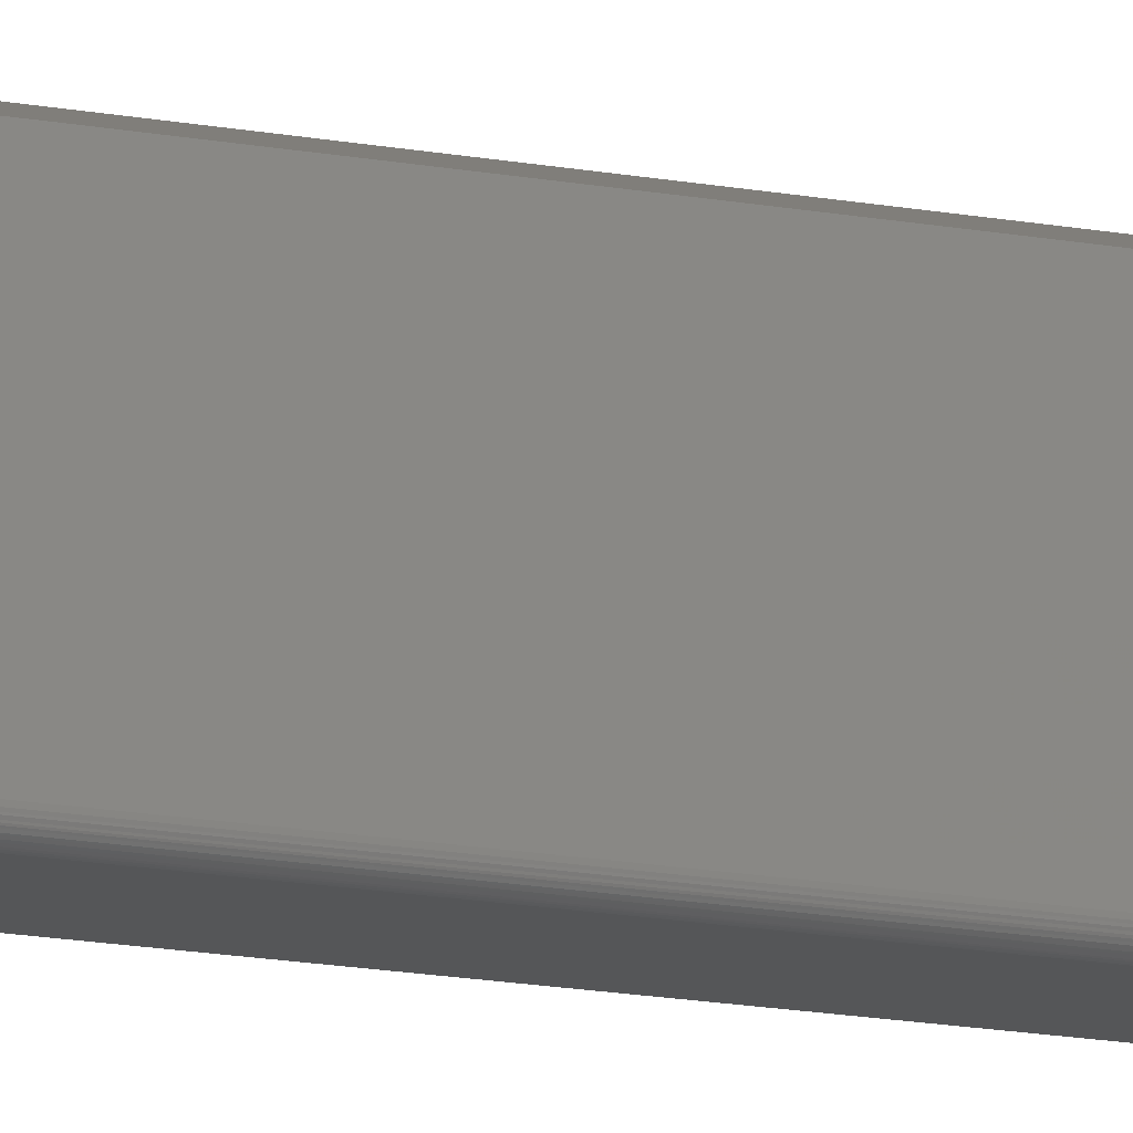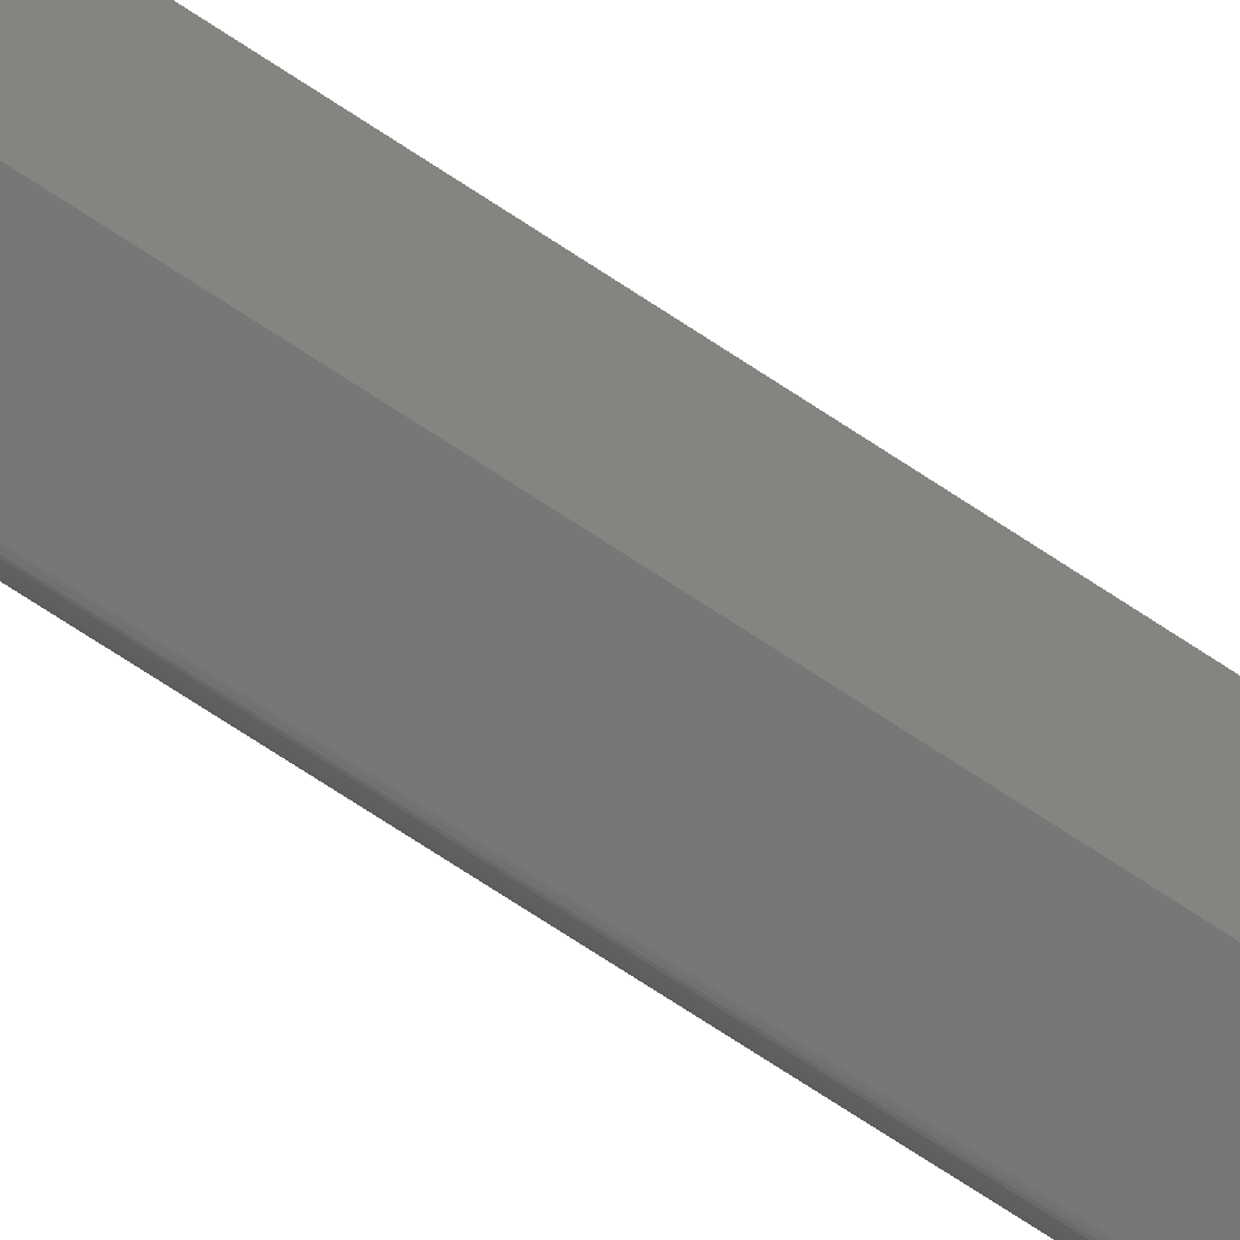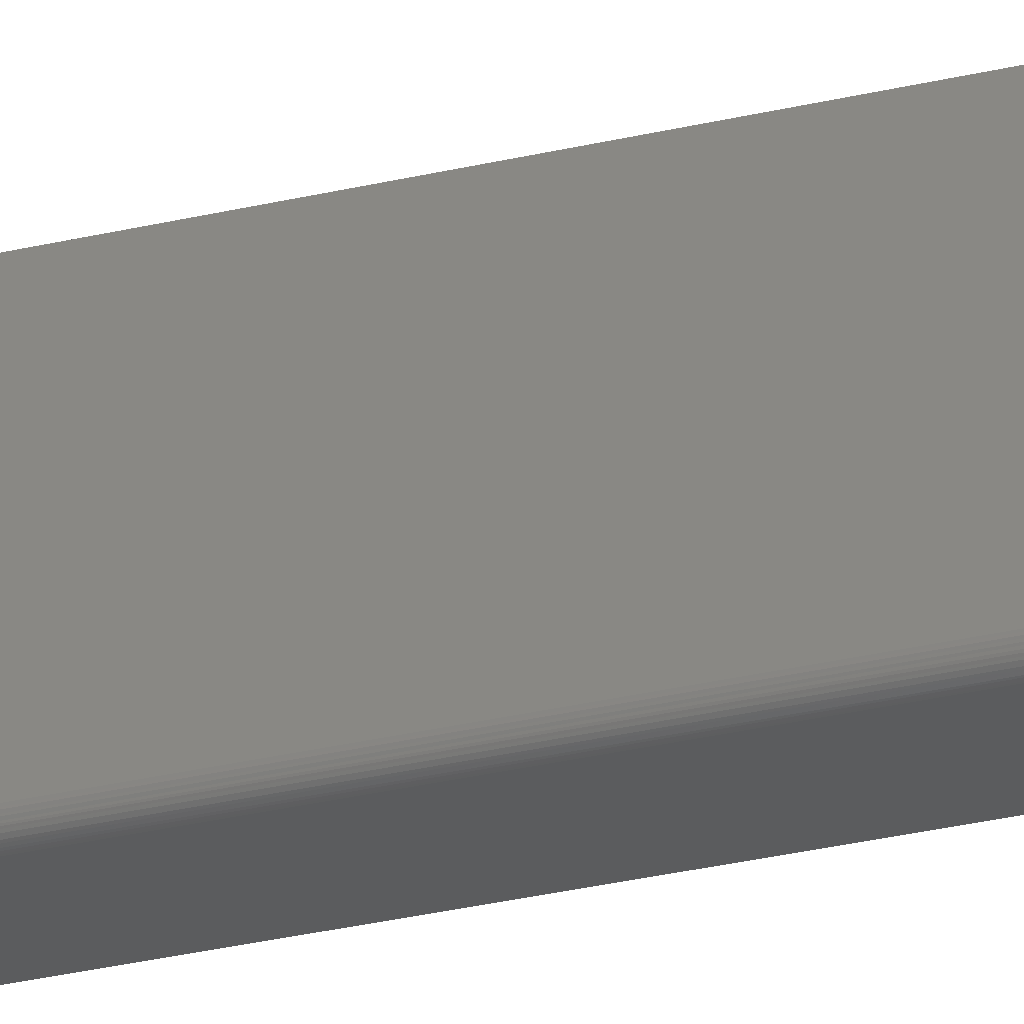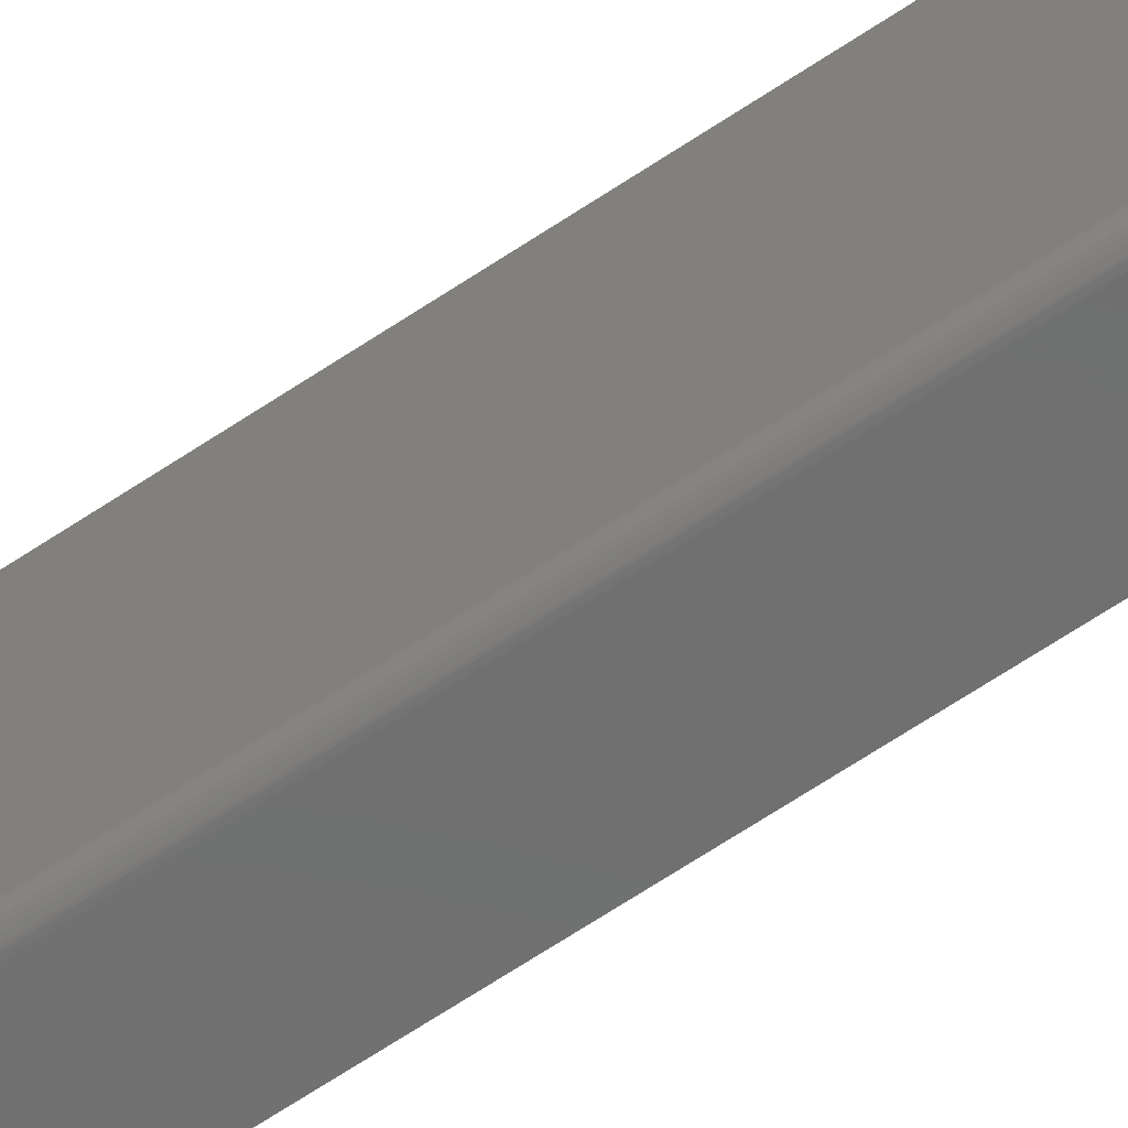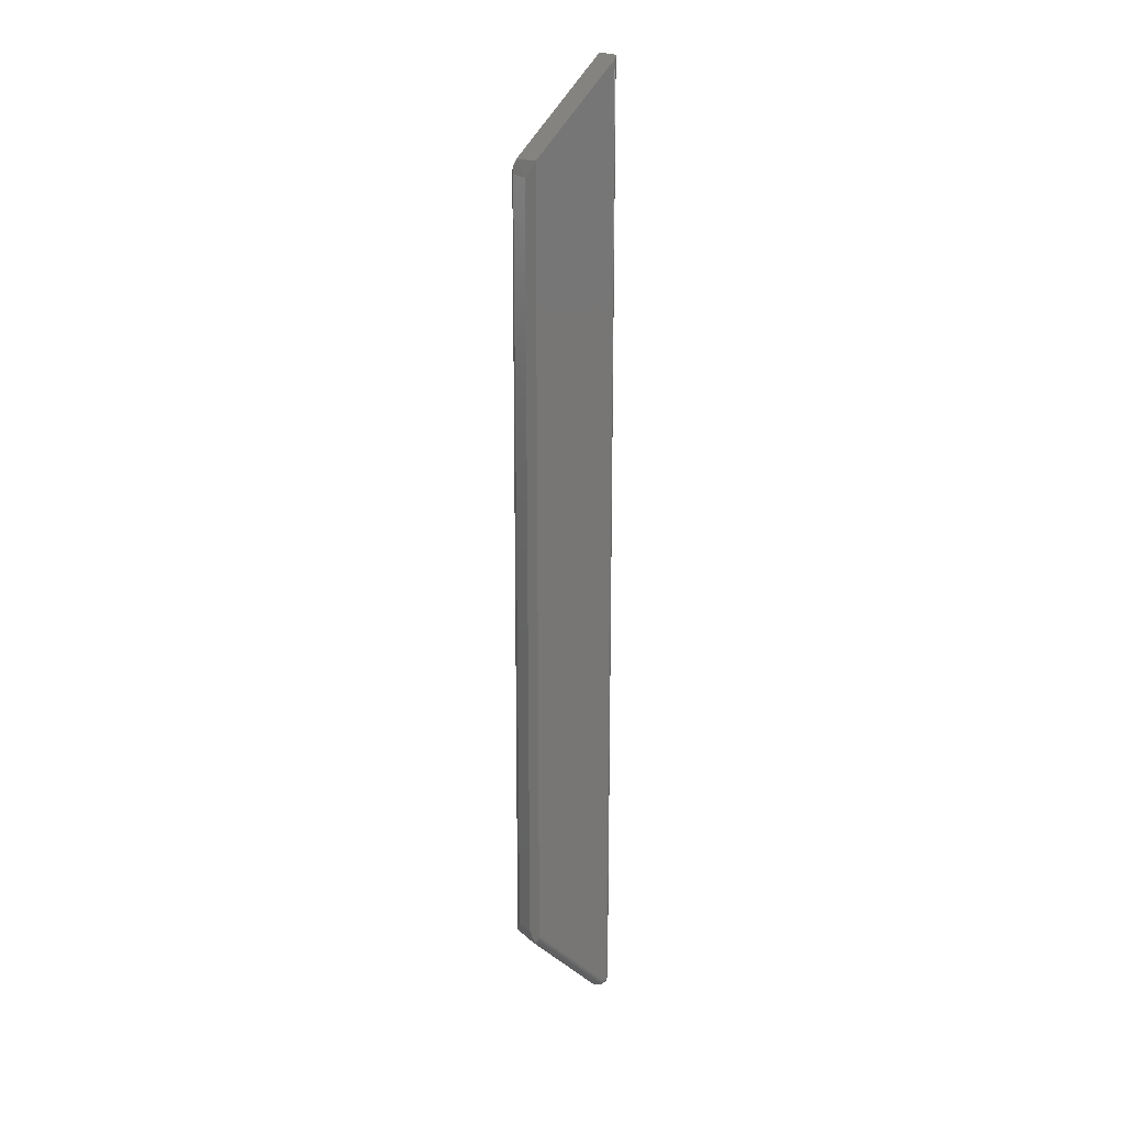
<metadata>
{"format":"stl","ext":"stl","renderer":"f3d","projection":"perspective","resolution":1024,"background":"white","views":[{"elev":-15.4,"azim":-112.1,"up":"+Y"},{"elev":-70.1,"azim":56.2,"up":"+Y"},{"elev":-27.8,"azim":-69.4,"up":"+Y"},{"elev":-60.9,"azim":-54.9,"up":"+Y"},{"elev":19.8,"azim":-122.4,"up":"+Z"}]}
</metadata>
<code>
# stl→obj: 115 verts, 226 faces
v -0.03125 0.007812 0.7422
v -0.0311 0.006288 -0.7123
v -0.03115 0.006587 0.7434
v -0.03125 0.007812 -0.7123
v -0.03066 0.004823 -0.7123
v -0.03086 0.005382 0.7446
v -0.02993 0.003472 -0.7123
v -0.03038 0.004231 0.7458
v -0.02972 0.003165 0.7468
v -0.02791 0.001407 0.7486
v -0.02643 0.0005947 -0.7123
v -0.02563 0.0003127 0.7497
v -0.02889 0.002215 0.7478
v -0.02896 0.002288 -0.7123
v -0.02778 0.001317 -0.7123
v -0.02344 2.31e-18 -0.7123
v -0.02344 8.327e-17 0.75
v -0.02496 0.0001501 -0.7123
v 0.03125 2.31e-18 -0.7123
v 0.03125 9.05e-17 0.7279
v 0.01562 8.327e-17 0.75
v -0.03125 0.1343 -0.5936
v -0.03125 0.0101 -0.7178
v -0.03125 0.009129 -0.7166
v -0.03125 0.008407 -0.7153
v -0.03125 0.007963 -0.7138
v -0.03125 0.1343 0.6157
v 0.03125 0.02667 -0.7233
v -0.01562 0.02667 -0.7233
v 0.03125 0.1366 -0.6134
v -0.01562 0.1366 -0.6134
v 0.03125 0.006944 -0.7253
v 0.03125 0.02431 -0.7253
v 0.03125 0.004576 -0.7233
v 0.03125 0.009646 -0.7267
v 0.03125 0.01258 -0.7276
v 0.03125 0.0216 -0.7267
v 0.03125 0.01562 -0.7279
v 0.03125 0.01867 -0.7276
v 0.03125 0.1343 0.5936
v 0.03125 0.0003002 -0.7153
v 0.03125 0.001189 -0.7183
v 0.03125 0.002633 -0.721
v -0.01562 0.1421 -0.5923
v 0.01562 0.1421 -0.5923
v -0.01807 0.1367 -0.613
v -0.02043 0.137 -0.612
v -0.02263 0.1374 -0.6102
v -0.02415 0.1378 -0.6086
v -0.02565 0.1371 -0.6078
v -0.02713 0.1364 -0.6065
v -0.03022 0.1348 -0.601
v -0.0309 0.1345 -0.5981
v -0.02854 0.1356 -0.6047
v -0.02919 0.1353 -0.6035
v -0.01562 0.1421 0.5923
v -0.01613 0.02593 -0.724
v -0.01764 0.02346 -0.7258
v -0.01883 0.02117 -0.7269
v -0.01995 0.01871 -0.7276
v -0.0225 0.01116 -0.7272
v -0.02094 0.0162 -0.7279
v -0.02181 0.01364 -0.7278
v -0.02344 0.0003002 -0.7153
v -0.02344 0.001189 -0.7183
v -0.02344 0.002633 -0.721
v -0.02344 0.004576 -0.7233
v -0.02333 0.006547 -0.725
v -0.02302 0.008751 -0.7263
v -0.03104 0.012 -0.7195
v -0.01664 0.02629 -0.7237
v -0.03041 0.01398 -0.7211
v -0.02799 0.01801 -0.7234
v -0.02428 0.02177 -0.7245
v -0.02203 0.02344 -0.7246
v -0.01965 0.02488 -0.7244
v -0.02937 0.01602 -0.7224
v -0.02626 0.01996 -0.7241
v -0.02634 0.01326 -0.7266
v -0.02514 0.01252 -0.7271
v -0.02643 0.004997 -0.7229
v -0.02778 0.005507 -0.7224
v -0.0274 0.01401 -0.7258
v -0.02384 0.01181 -0.7273
v -0.02496 0.004683 -0.7232
v -0.0311 0.009023 -0.7189
v -0.02894 0.01541 -0.7237
v -0.02828 0.01474 -0.7248
v -0.02896 0.006194 -0.7217
v -0.02993 0.007032 -0.7209
v -0.03066 0.007987 -0.7199
v -0.02496 0.002758 -0.7209
v -0.02643 0.003128 -0.7206
v -0.02778 0.003728 -0.7202
v -0.02896 0.004536 -0.7197
v -0.02993 0.00552 -0.719
v -0.03066 0.006643 -0.7183
v -0.0311 0.007862 -0.7175
v -0.02496 0.0004475 -0.7153
v -0.02643 0.0008835 -0.7152
v -0.02778 0.001592 -0.7151
v -0.02896 0.002544 -0.7149
v -0.02993 0.003706 -0.7146
v -0.03066 0.00503 -0.7144
v -0.0311 0.006468 -0.7141
v -0.02496 0.001328 -0.7182
v -0.02643 0.001739 -0.718
v -0.02778 0.002406 -0.7178
v -0.02896 0.003303 -0.7174
v -0.02993 0.004397 -0.7169
v -0.03066 0.005645 -0.7164
v -0.0311 0.006999 -0.7159
v 0.01562 0.1366 0.6134
v 0.02115 0.1393 0.6028
v 0.01562 0.1421 0.5923
f 1 2 3
f 1 4 2
f 2 5 3
f 3 5 6
f 5 7 6
f 6 7 8
f 7 9 8
f 10 11 12
f 9 7 13
f 13 7 14
f 13 14 10
f 10 14 15
f 10 15 11
f 16 17 18
f 18 17 12
f 18 12 11
f 16 19 17
f 17 19 20
f 17 20 21
f 22 23 24
f 22 24 25
f 22 25 26
f 22 26 4
f 22 4 1
f 22 1 27
f 28 29 30
f 30 29 31
f 28 32 33
f 28 34 32
f 32 35 33
f 33 35 36
f 33 36 37
f 36 38 37
f 37 38 39
f 30 40 20
f 30 20 19
f 30 19 41
f 30 41 42
f 30 42 43
f 30 43 34
f 30 34 28
f 44 45 30
f 44 30 31
f 44 31 46
f 44 46 47
f 44 47 48
f 44 48 49
f 49 50 51
f 22 52 53
f 44 49 51
f 44 51 54
f 44 54 55
f 44 55 52
f 44 52 22
f 44 22 27
f 44 27 56
f 29 33 57
f 29 28 33
f 57 33 58
f 58 33 37
f 58 37 59
f 59 37 39
f 59 39 60
f 36 35 61
f 60 39 62
f 62 39 38
f 62 38 63
f 63 38 36
f 63 36 61
f 19 16 41
f 41 16 64
f 41 64 42
f 42 64 65
f 42 65 43
f 43 65 66
f 43 66 34
f 34 66 67
f 34 67 32
f 32 67 68
f 32 68 35
f 35 68 69
f 35 69 61
f 23 53 70
f 23 22 53
f 31 71 46
f 31 29 71
f 70 53 52
f 70 52 72
f 72 52 55
f 73 54 51
f 73 51 50
f 49 48 74
f 74 48 75
f 75 48 47
f 75 47 76
f 76 47 46
f 76 46 71
f 54 73 55
f 55 73 77
f 55 77 72
f 49 74 50
f 50 74 78
f 50 78 73
f 74 59 60
f 75 59 74
f 76 59 75
f 59 76 71
f 79 80 81
f 82 79 81
f 63 79 83
f 63 80 79
f 29 57 58
f 29 58 59
f 29 59 71
f 84 67 85
f 84 85 81
f 84 81 80
f 84 80 63
f 84 63 61
f 84 61 69
f 84 69 68
f 84 68 67
f 86 23 70
f 86 70 72
f 86 72 77
f 86 77 87
f 87 77 73
f 87 73 78
f 87 78 74
f 87 74 60
f 87 60 88
f 88 60 62
f 88 62 63
f 88 63 83
f 82 89 79
f 79 89 90
f 79 90 83
f 83 90 91
f 83 91 88
f 88 91 86
f 88 86 87
f 67 66 85
f 85 66 92
f 85 92 81
f 81 92 93
f 81 93 82
f 82 93 94
f 82 94 89
f 89 94 95
f 89 95 90
f 90 95 96
f 90 96 91
f 91 96 97
f 91 97 86
f 86 97 98
f 86 98 23
f 23 98 24
f 64 16 99
f 99 16 18
f 99 18 100
f 100 18 11
f 100 11 101
f 101 11 15
f 101 15 102
f 102 15 14
f 102 14 103
f 103 14 7
f 103 7 104
f 104 7 5
f 104 5 105
f 105 5 2
f 105 2 26
f 26 2 4
f 65 64 106
f 106 64 99
f 106 99 107
f 107 99 100
f 107 100 108
f 108 100 101
f 108 101 109
f 109 101 102
f 109 102 110
f 110 102 103
f 110 103 111
f 111 103 104
f 111 104 112
f 112 104 105
f 112 105 25
f 25 105 26
f 66 65 92
f 92 65 106
f 92 106 93
f 93 106 107
f 93 107 94
f 94 107 108
f 94 108 95
f 95 108 109
f 95 109 96
f 96 109 110
f 96 110 97
f 97 110 111
f 97 111 98
f 98 111 112
f 98 112 24
f 24 112 25
f 6 8 9
f 1 113 27
f 9 13 10
f 9 10 12
f 9 12 17
f 21 113 1
f 21 1 3
f 21 3 6
f 21 6 9
f 21 9 17
f 114 115 113
f 113 115 56
f 113 56 27
f 114 40 115
f 115 40 30
f 115 30 45
f 21 20 113
f 113 20 40
f 113 40 114
f 45 44 115
f 115 44 56

</code>
